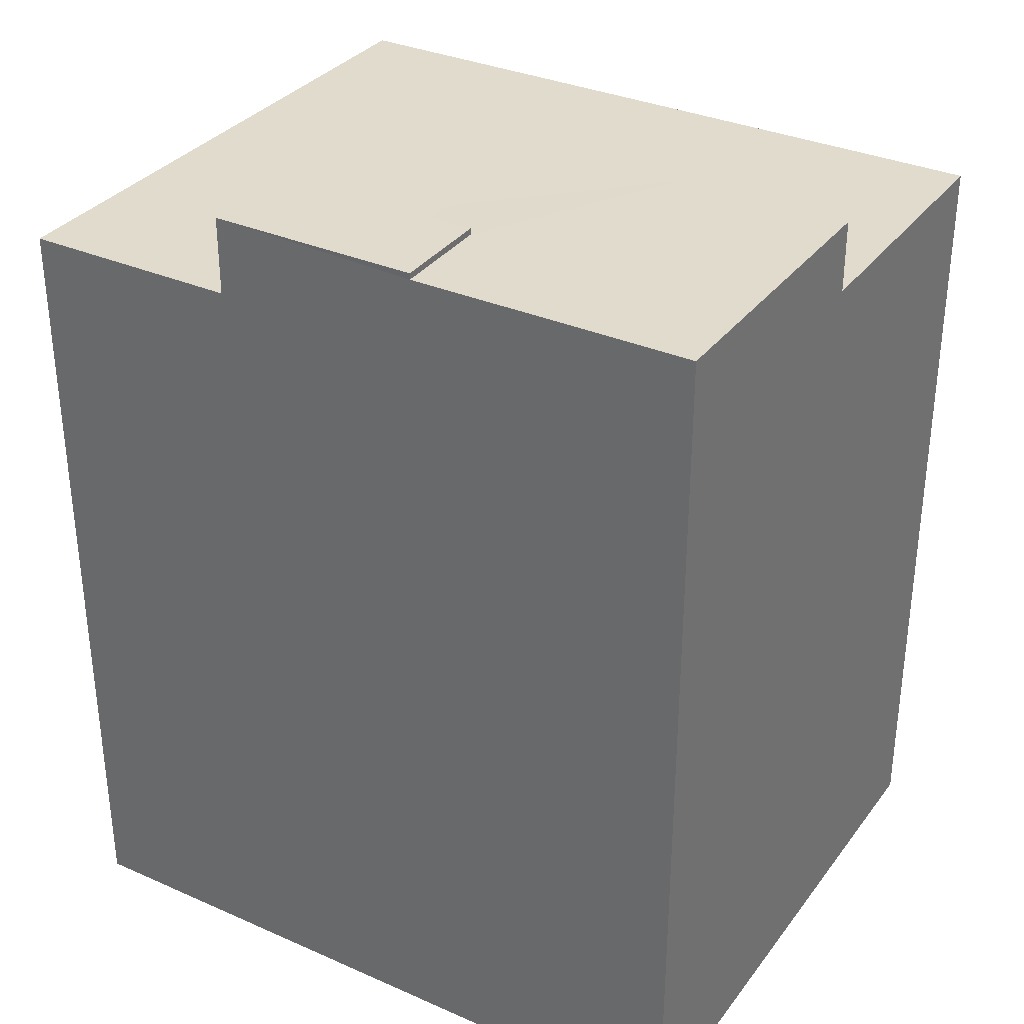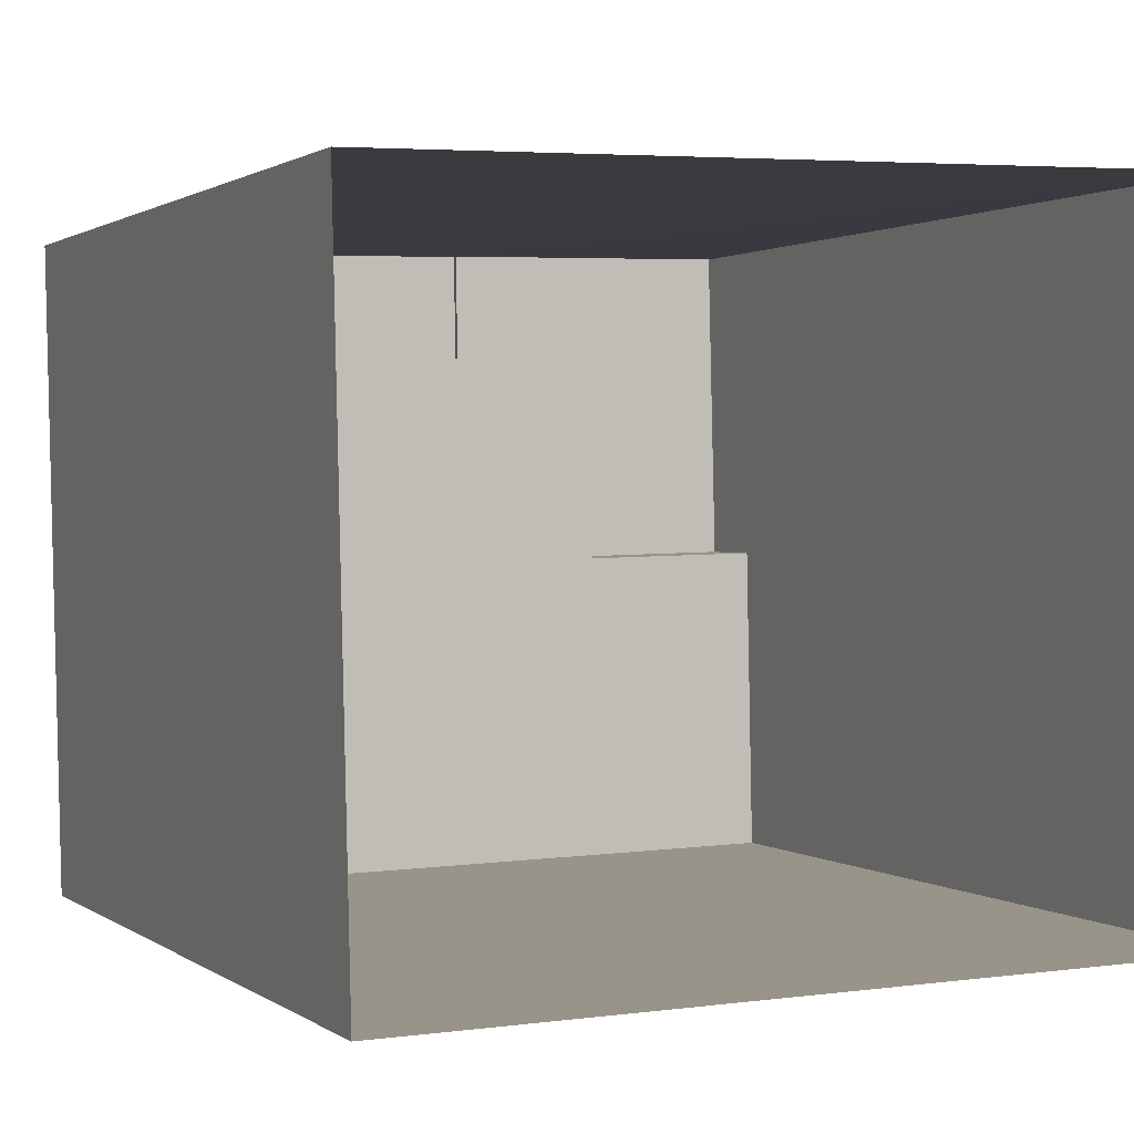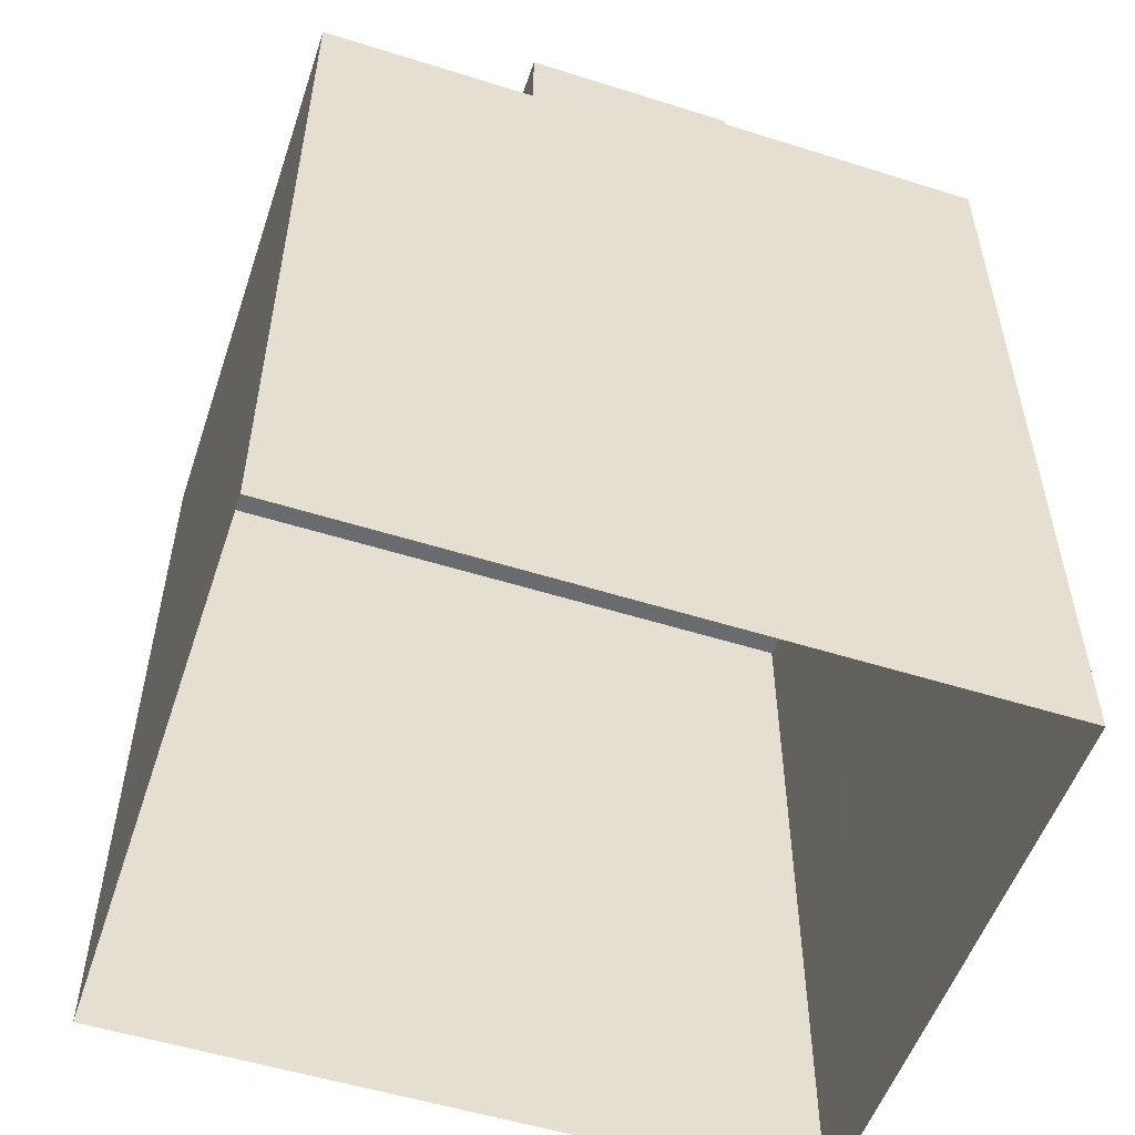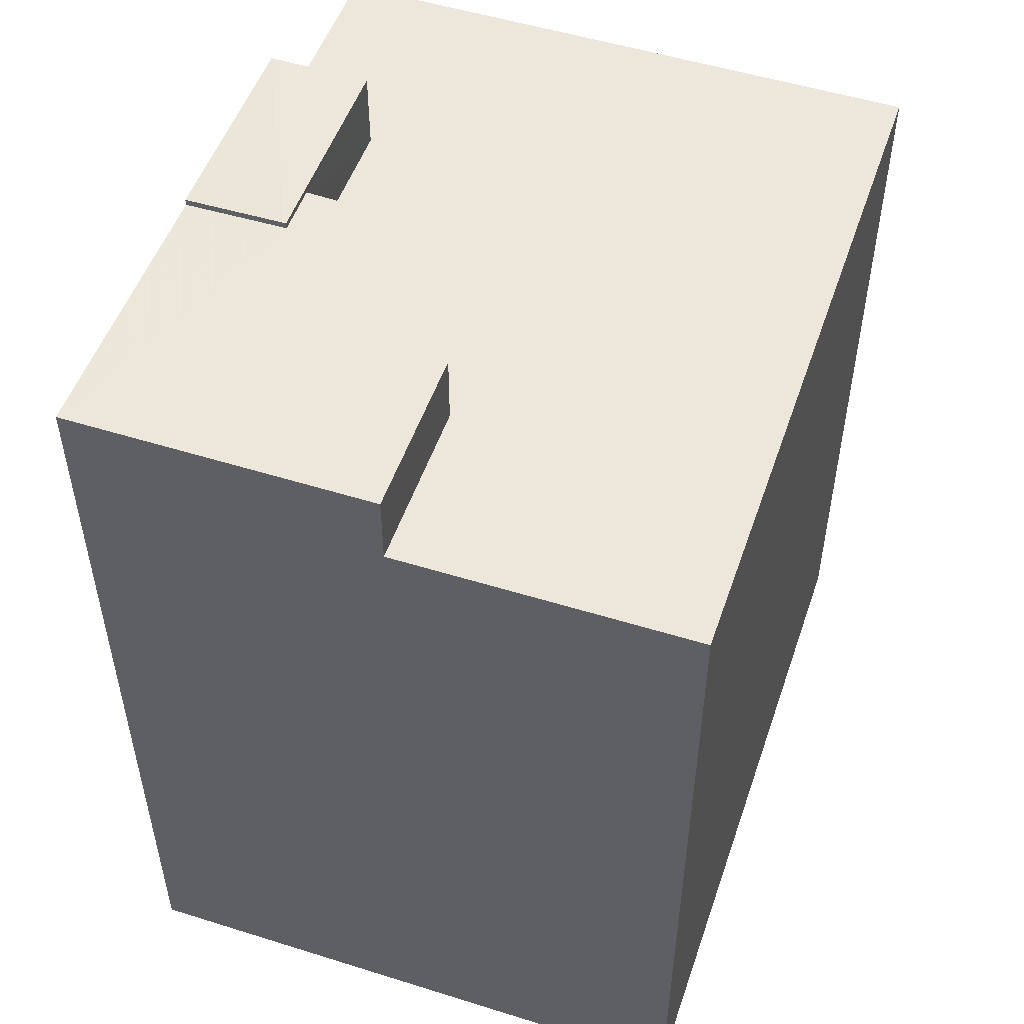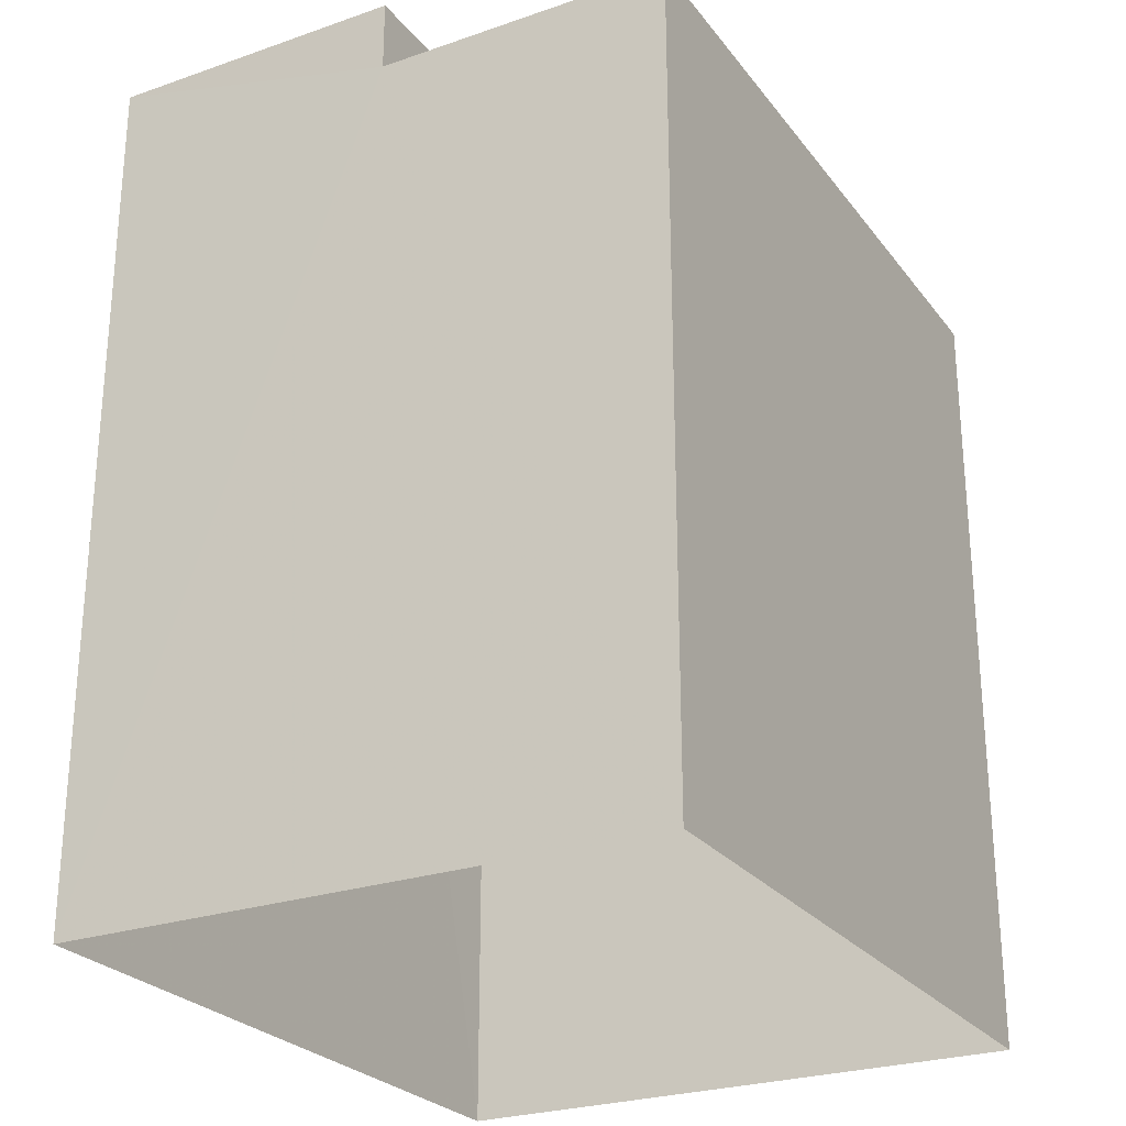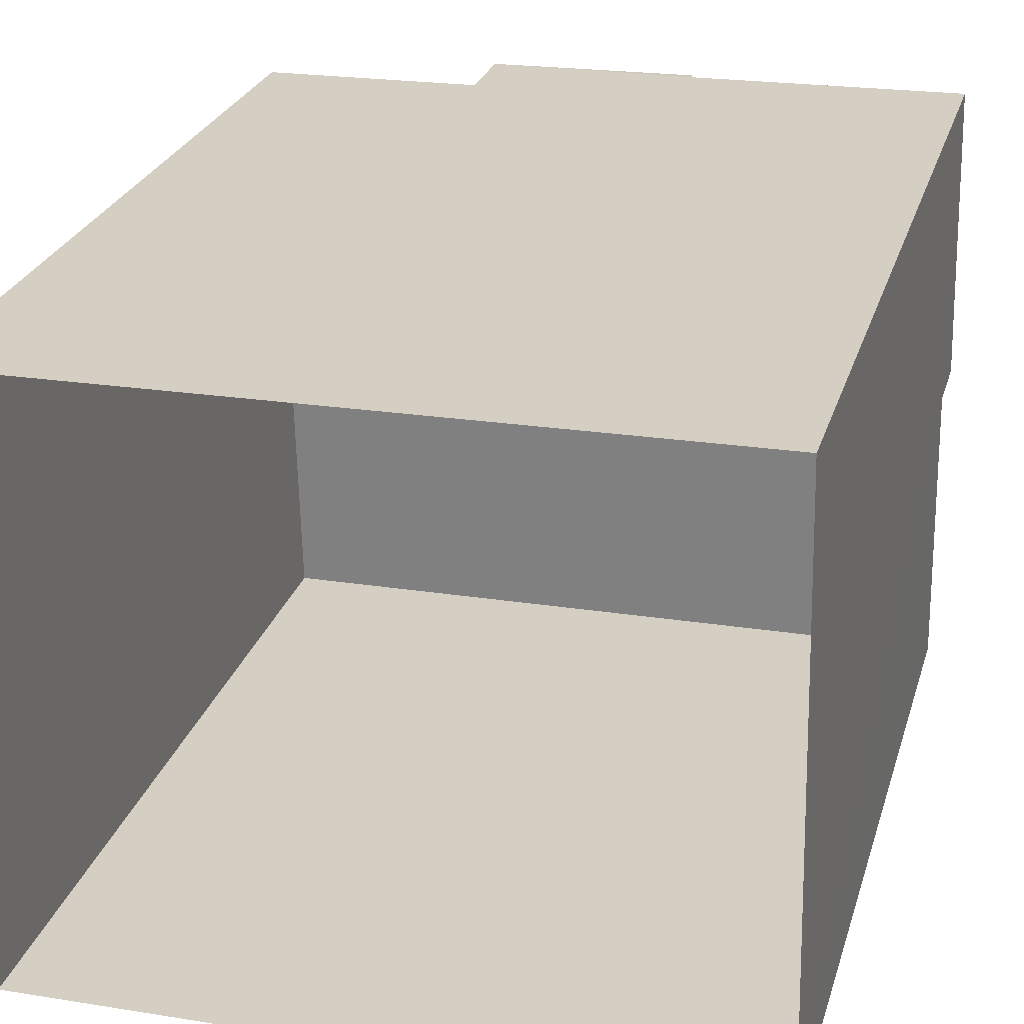
<metadata>
{"format":"obj","ext":"obj","renderer":"f3d","projection":"perspective","resolution":1024,"background":"white","views":[{"elev":33.2,"azim":-150.1,"up":"+Z"},{"elev":1.2,"azim":156.5,"up":"+Y"},{"elev":-53.4,"azim":160.2,"up":"+Z"},{"elev":51.5,"azim":-72.5,"up":"+Z"},{"elev":-25.9,"azim":-62.6,"up":"+Z"},{"elev":26.5,"azim":-164.4,"up":"+Y"}]}
</metadata>
<code>
v -3.73e+05 -1.045e+05 26.33
v -3.73e+05 -1.046e+05 26.33
v -3.73e+05 -1.046e+05 26.33
v -3.73e+05 -1.045e+05 26.33
v -3.73e+05 -1.045e+05 43.57
v -3.73e+05 -1.046e+05 43.57
v -3.73e+05 -1.045e+05 43.57
v -3.73e+05 -1.046e+05 43.57
v -3.73e+05 -1.046e+05 43.57
v -3.73e+05 -1.046e+05 43.57
v -3.73e+05 -1.046e+05 43.57
v -3.73e+05 -1.046e+05 43.57
v -3.73e+05 -1.046e+05 43.57
v -3.73e+05 -1.045e+05 45.24
v -3.73e+05 -1.046e+05 45.24
v -3.73e+05 -1.045e+05 45.24
v -3.73e+05 -1.045e+05 45.24
v -3.73e+05 -1.046e+05 45.1
v -3.73e+05 -1.046e+05 45.1
v -3.73e+05 -1.045e+05 45.1
v -3.73e+05 -1.046e+05 45.1
v -3.73e+05 -1.045e+05 45.1
v -3.73e+05 -1.046e+05 45.1
v -3.73e+05 -1.045e+05 45.1
f 1 2 3
f 1 4 2
f 5 6 7
f 6 8 7
f 8 9 10
f 10 9 11
f 12 6 13
f 12 9 8
f 12 8 6
f 14 15 16
f 17 14 16
f 18 19 20
f 21 18 22
f 19 23 20
f 22 20 24
f 18 20 22
f 9 18 21
f 11 9 21
f 9 19 18
f 9 12 19
f 7 4 5
f 16 5 24
f 17 16 24
f 5 4 1
f 24 1 22
f 24 5 1
f 23 19 12
f 13 23 12
f 21 22 11
f 22 1 11
f 11 3 10
f 11 1 3
f 6 16 15
f 6 5 16
f 24 14 17
f 24 20 14
f 13 6 23
f 6 15 23
f 23 14 20
f 23 15 14
f 10 3 2
f 8 10 2
f 7 2 4
f 7 8 2

</code>
